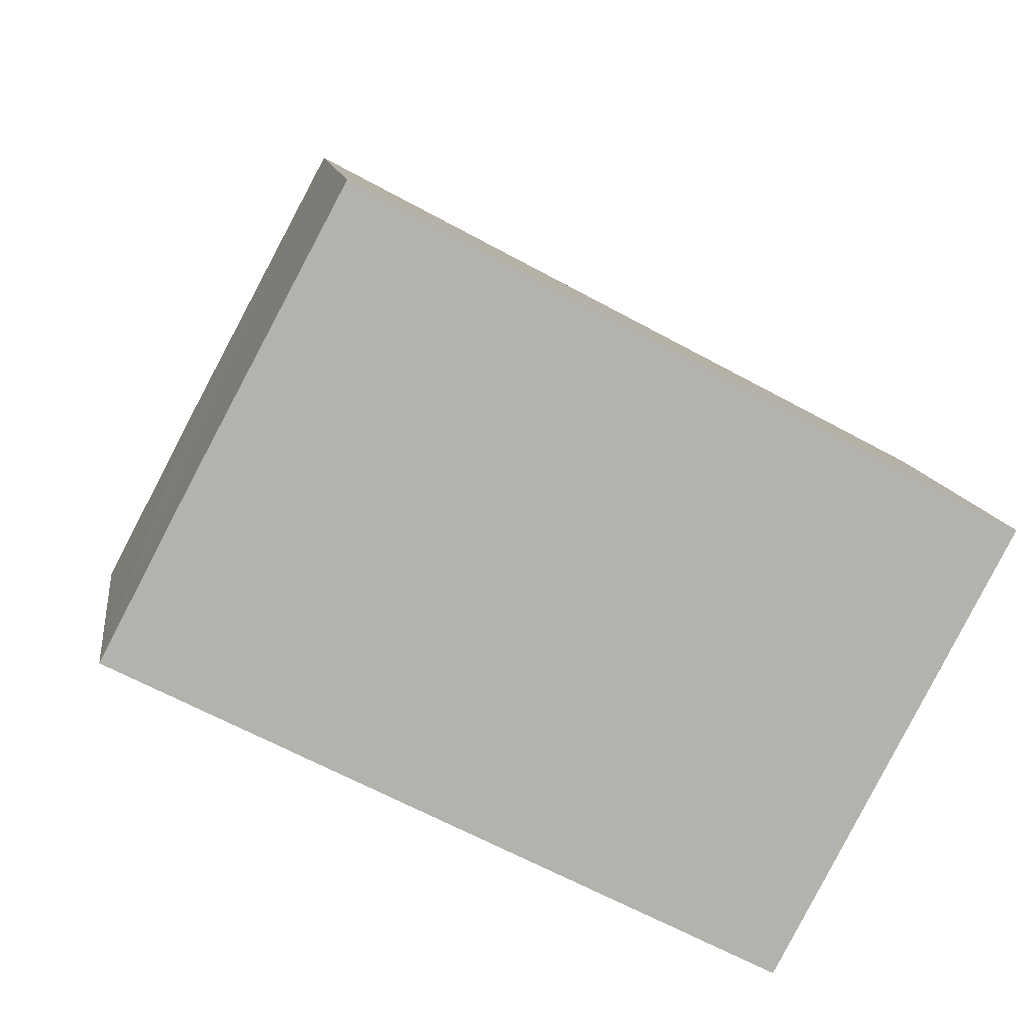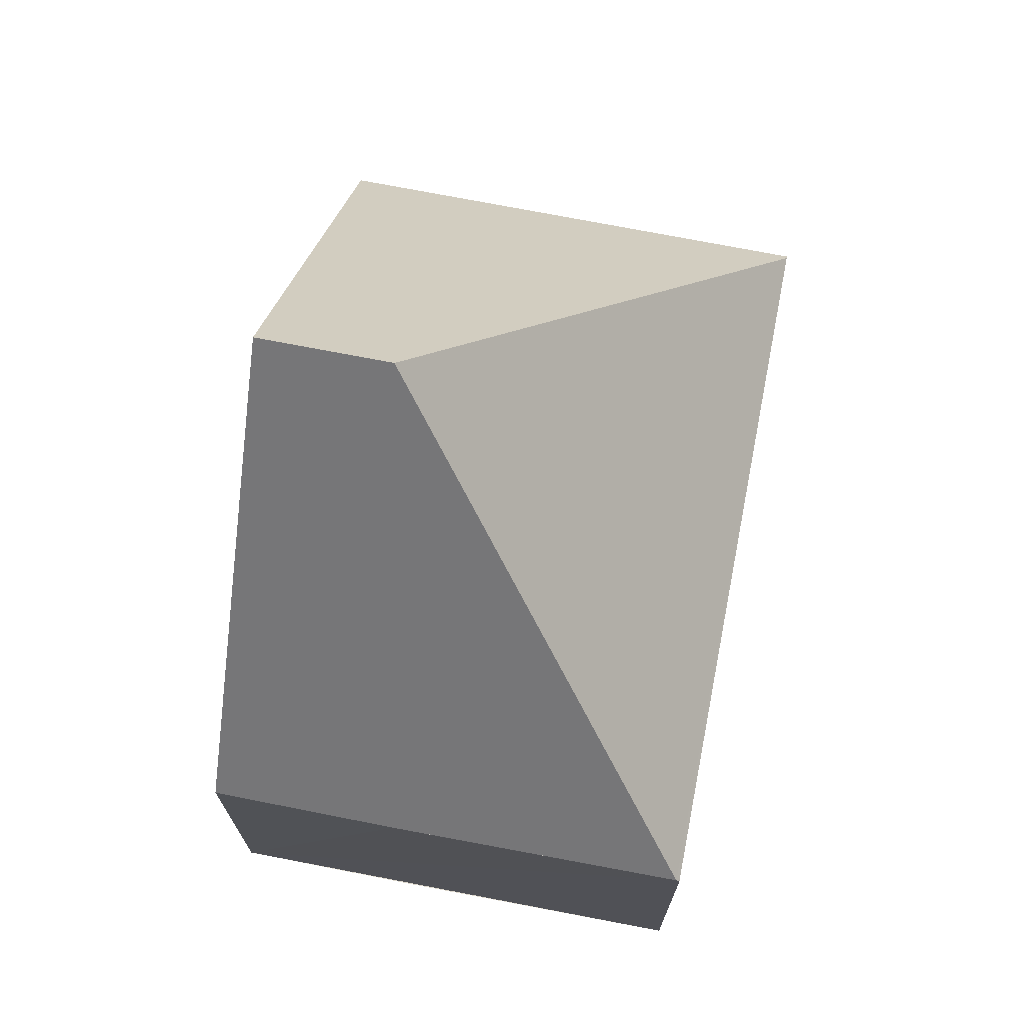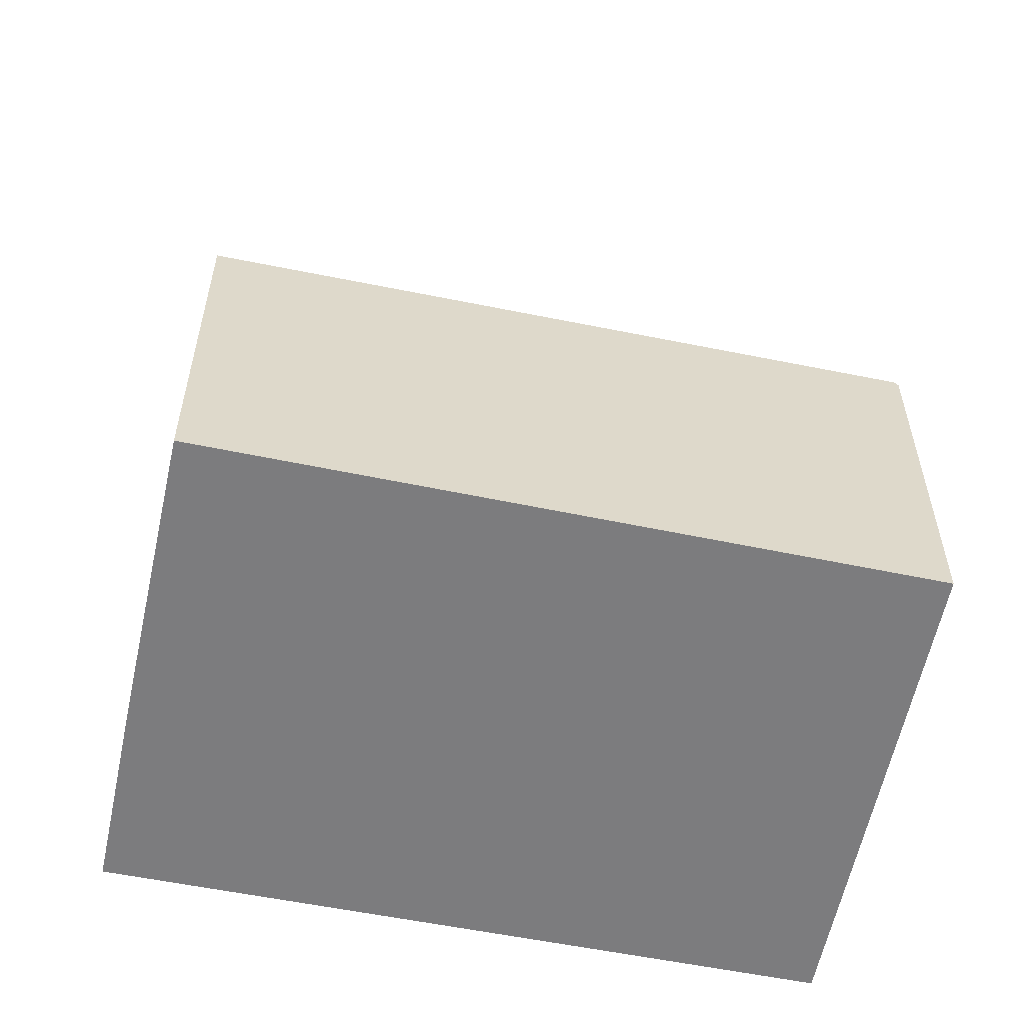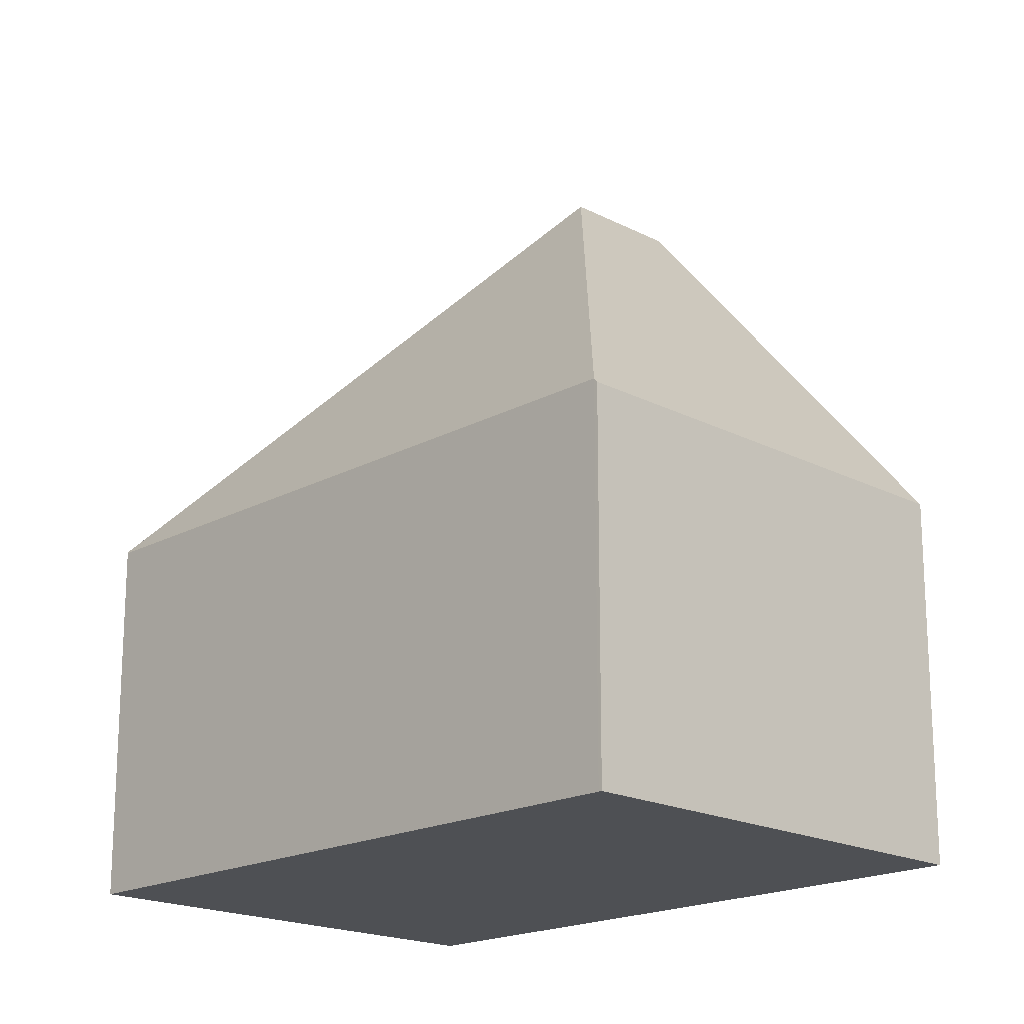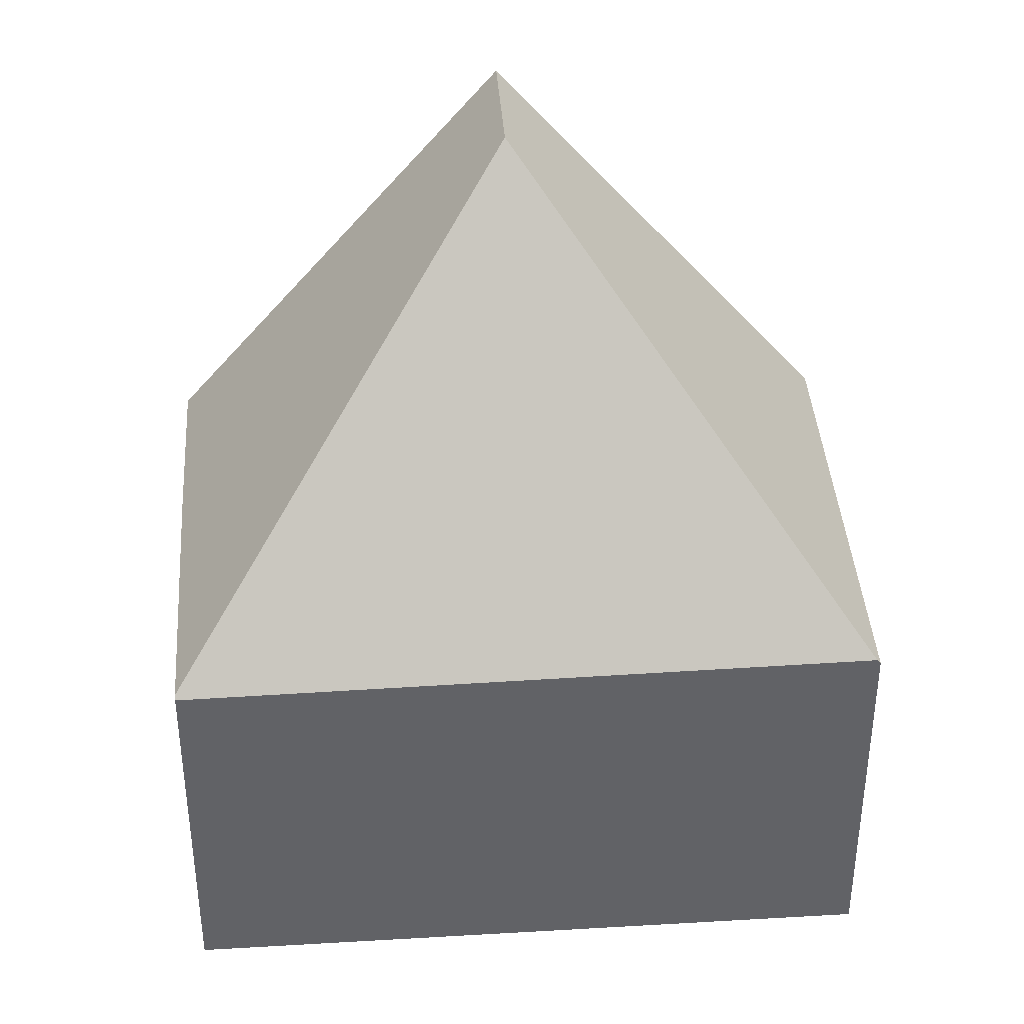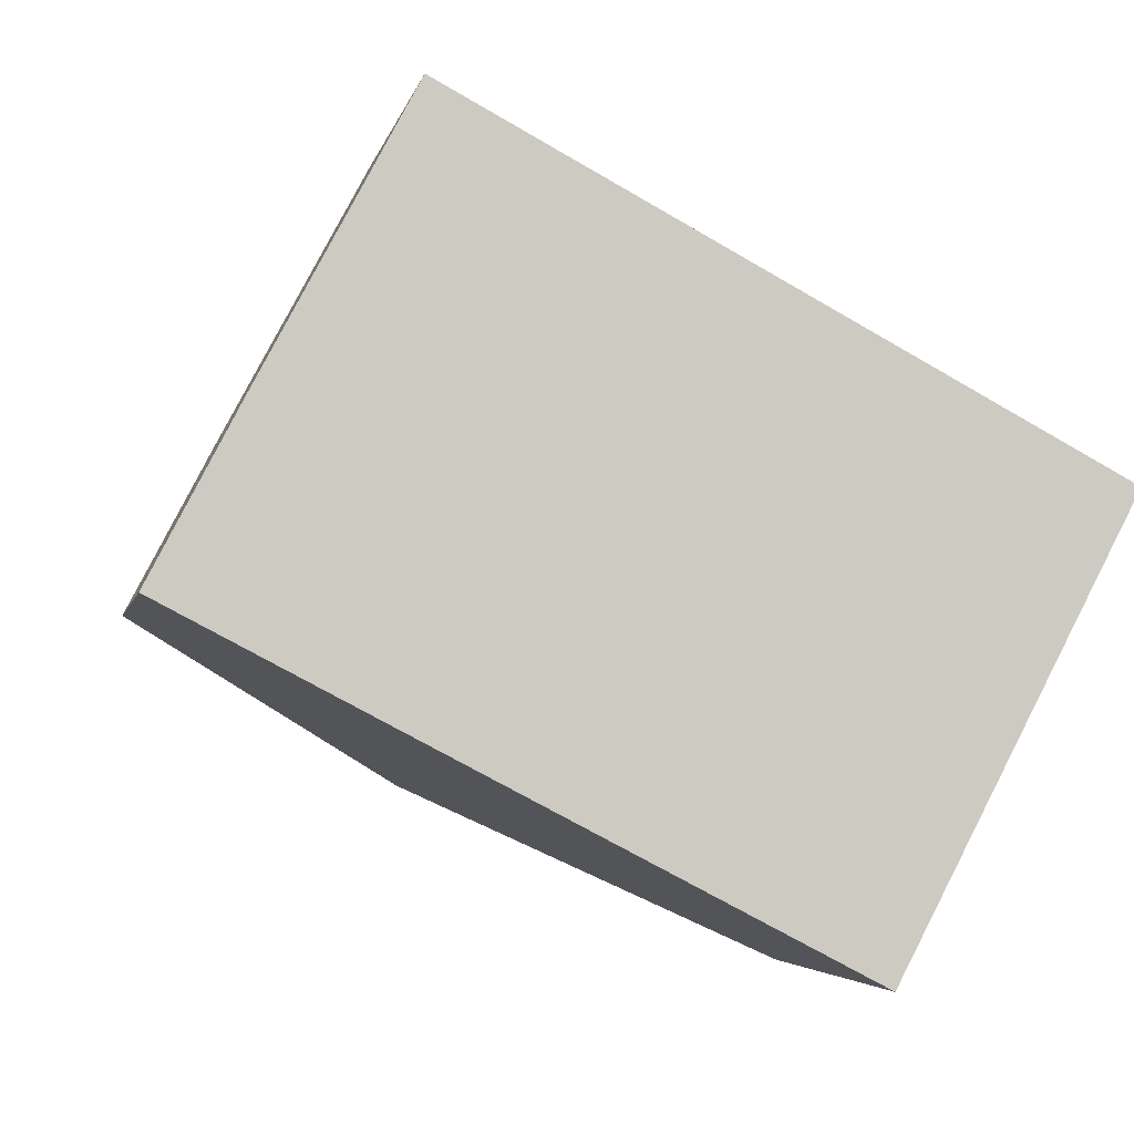
<metadata>
{"format":"obj","ext":"obj","renderer":"f3d","projection":"perspective","resolution":1024,"background":"white","views":[{"elev":11.0,"azim":-7.3,"up":"+Z"},{"elev":72.9,"azim":-51.2,"up":"+Y"},{"elev":-58.9,"azim":15.9,"up":"+Y"},{"elev":-18.7,"azim":73.2,"up":"+Y"},{"elev":39.6,"azim":23.8,"up":"+Y"},{"elev":-3.9,"azim":-11.1,"up":"+Z"}]}
</metadata>
<code>
v  1.432 6.162 2.736
v  5.124 12.93 -2.668
v  0 6.177 3.782e-16
v  6.142 12.93 -0.742
v  3.723 6.191 7.015
v  1.595 6.164 3.041
v  1.788 6.166 3.402
v  13.89 6.238 1.675
v  3.749 6.127 7.064
v  10.28 6.14 -5.35
v  13.95 6.167 1.646
v  0 0 0
v  3.723 -4.295e-16 7.015
v  3.749 -4.325e-16 7.064
v  1.432 -1.675e-16 2.736
v  1.595 -1.862e-16 3.041
v  1.788 -2.083e-16 3.402
v  13.89 -1.026e-16 1.675
v  13.95 -1.008e-16 1.646
v  10.28 3.276e-16 -5.35
v  5.124 1.634e-16 -2.668
g defaultobject
f 1 2 3
f 2 1 4
f 4 1 5
f 5 1 6
f 5 6 7
f 8 5 9
f 5 8 4
f 10 8 11
f 8 10 4
f 4 10 2
f 12 1 3
f 1 12 6
f 6 12 7
f 7 12 5
f 5 12 9
f 9 12 13
f 9 13 14
f 13 12 15
f 13 15 16
f 13 16 17
f 14 8 9
f 8 14 18
f 8 18 11
f 11 18 19
f 19 10 11
f 10 19 20
f 10 3 2
f 3 10 12
f 12 10 21
f 21 10 20
f 18 20 19
f 20 18 14
f 20 14 21
f 21 14 13
f 21 13 12
f 12 13 17
f 12 17 16
f 12 16 15

</code>
